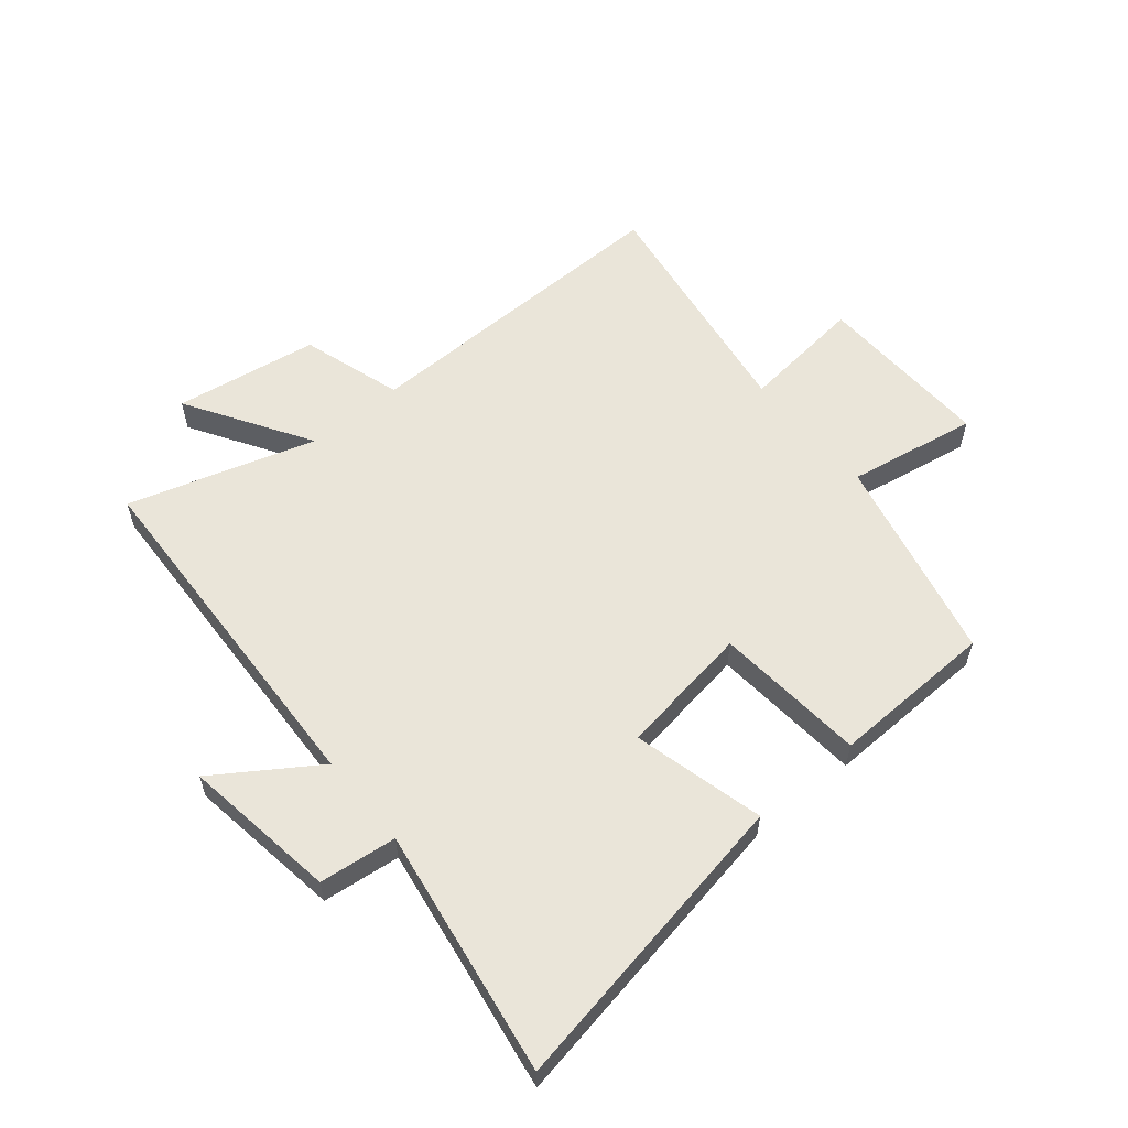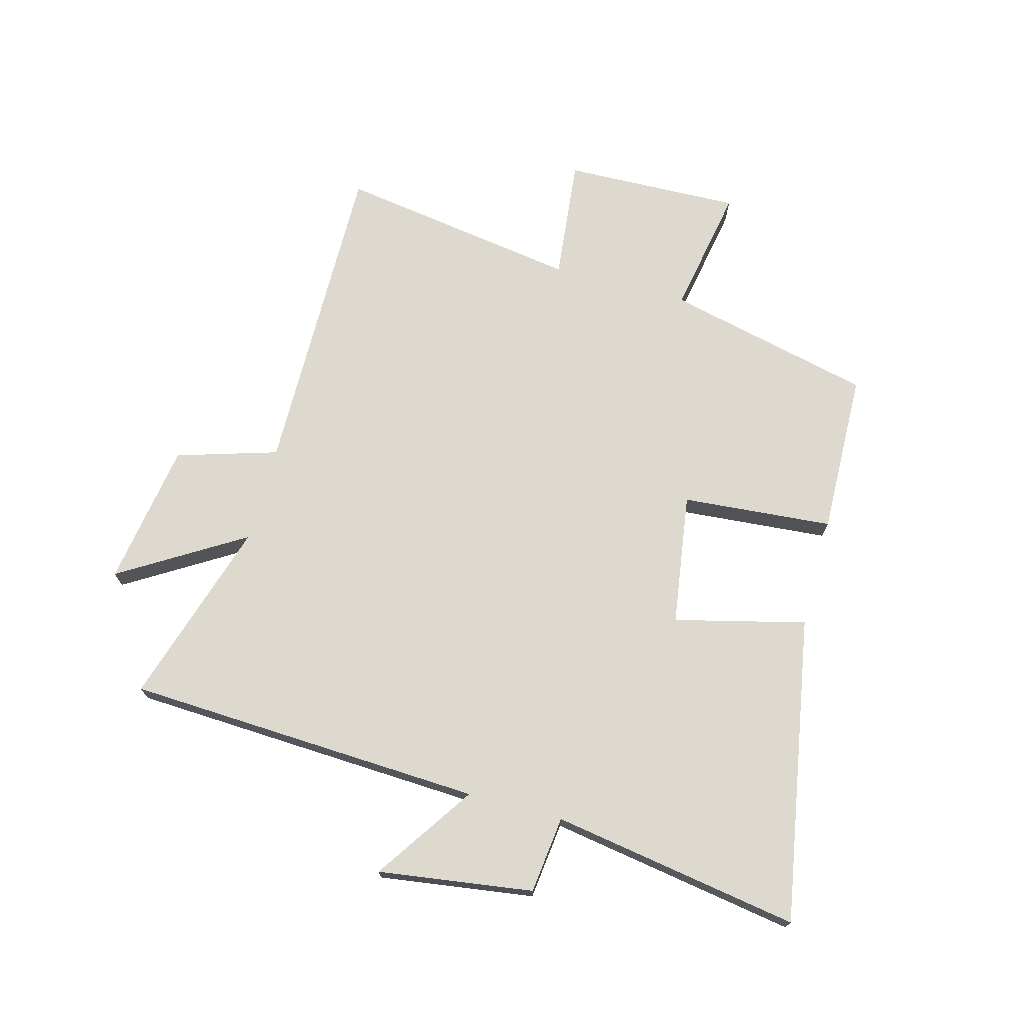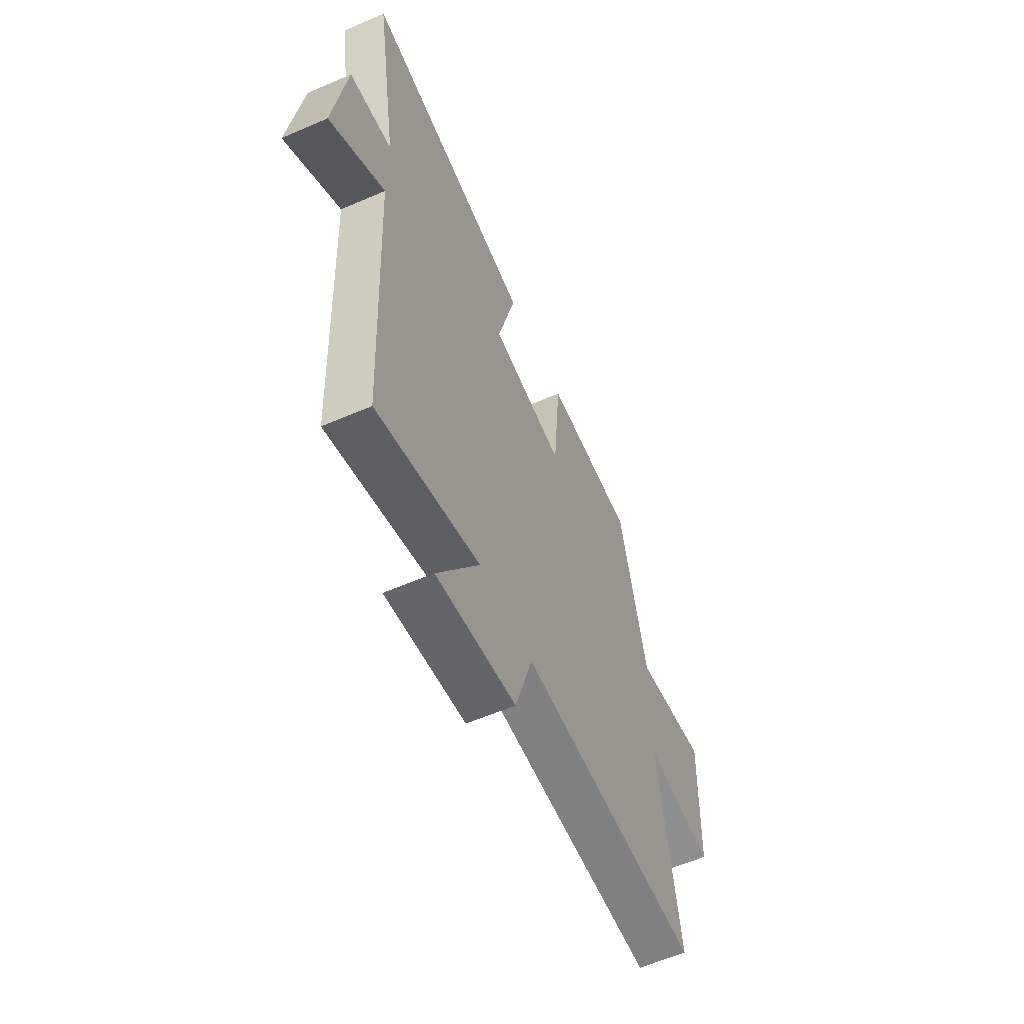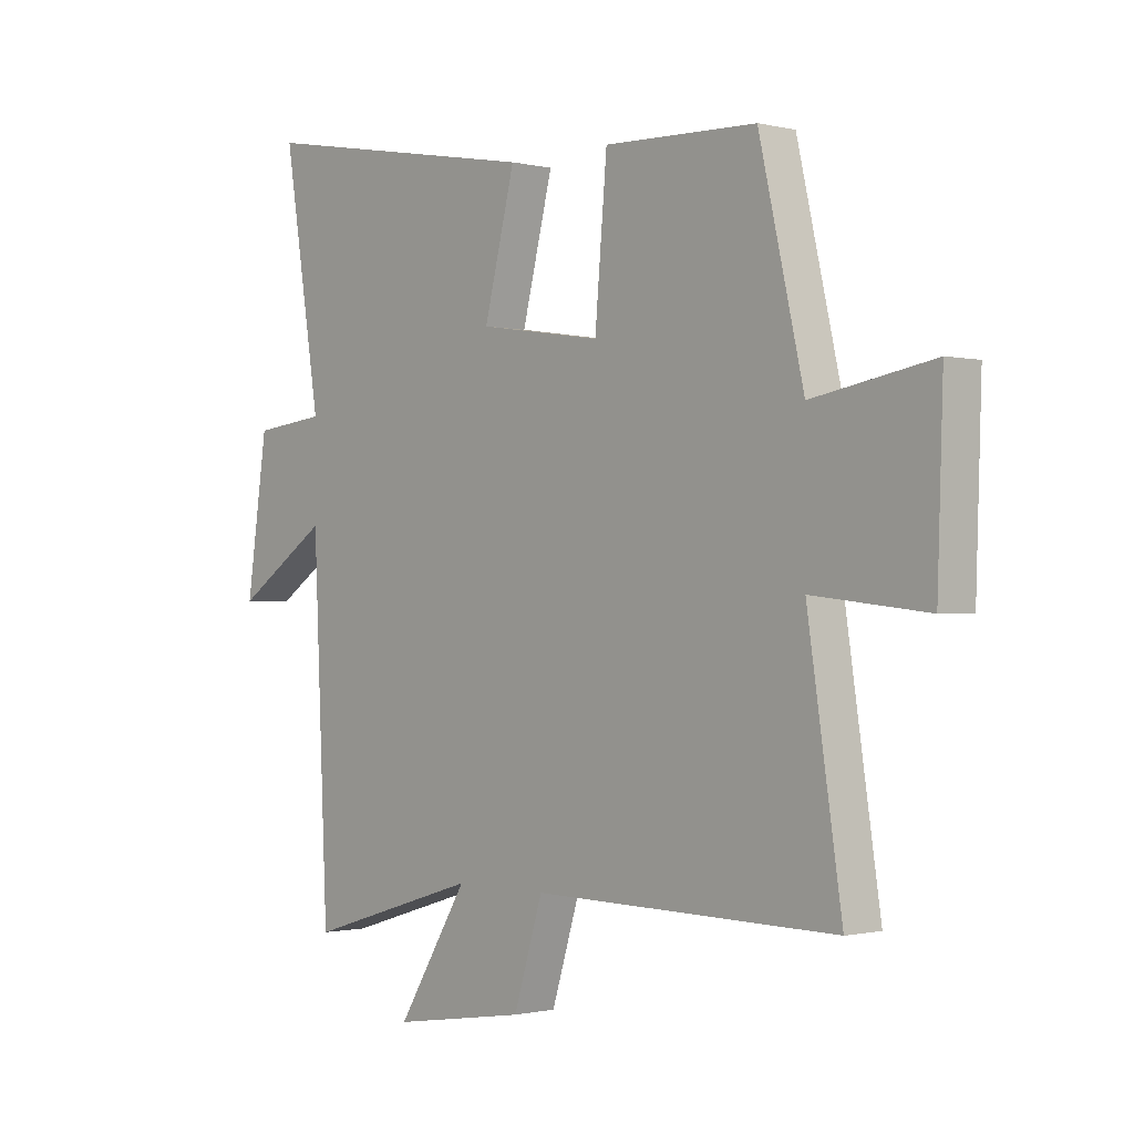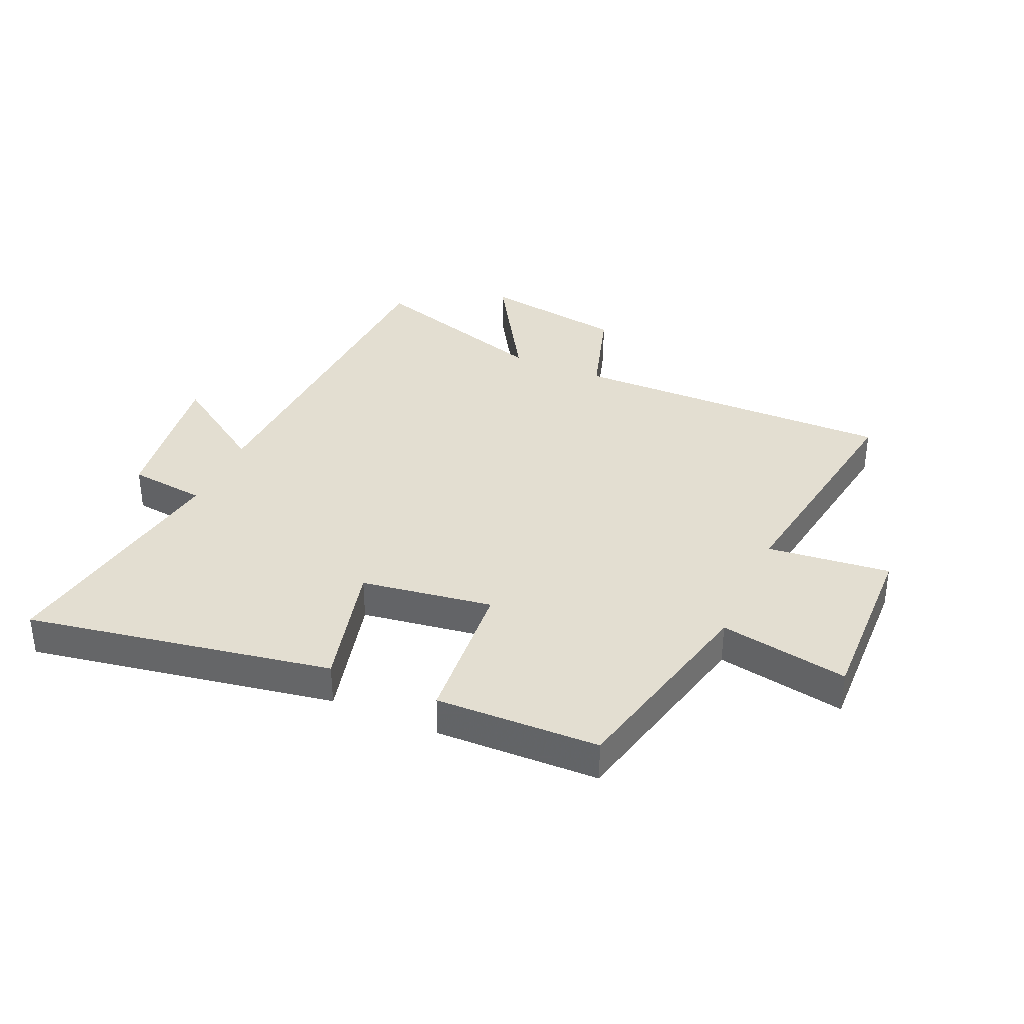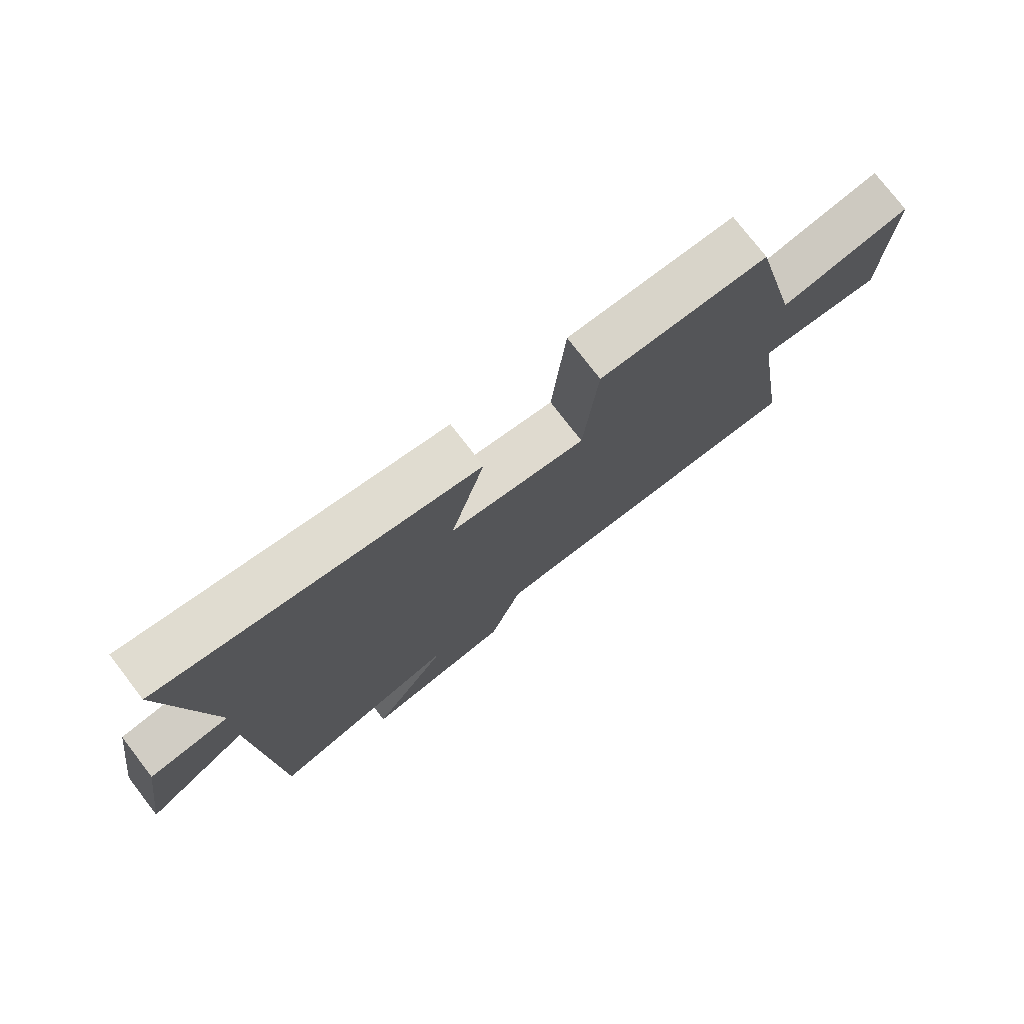
<metadata>
{"format":"obj","ext":"obj","renderer":"f3d","projection":"perspective","resolution":1024,"background":"white","views":[{"elev":58.1,"azim":-39.7,"up":"+Y"},{"elev":71.8,"azim":-74.7,"up":"+Y"},{"elev":-59.4,"azim":-66.0,"up":"+Z"},{"elev":-0.8,"azim":48.0,"up":"+Z"},{"elev":36.0,"azim":24.0,"up":"+Y"},{"elev":76.6,"azim":-37.6,"up":"+Z"}]}
</metadata>
<code>
v 0.562 0.07 -0.508
v 0.011 0.07 -0.5
v -0.042 0.07 -0.671
v -0.286 0.07 -0.709
v -0.157 0.07 -0.5
v -0.473 0.07 -0.597
v -0.5 0.07 0.009
v -0.669 0.07 -0.104
v -0.631 0.07 0.158
v -0.5 0.07 0.173
v -0.567 0.07 0.593
v -0.048 0.07 0.5
v -0.104 0.07 0.278
v 0.12 0.07 0.244
v 0.142 0.07 0.5
v 0.419 0.07 0.492
v 0.5 0.07 0.141
v 0.719 0.07 0.18
v 0.709 0.07 -0.12
v 0.5 0.07 -0.097
v 0.562 0 -0.508
v 0.011 0 -0.5
v -0.042 0 -0.671
v -0.286 0 -0.709
v -0.157 0 -0.5
v -0.473 0 -0.597
v -0.5 0 0.009
v -0.669 0 -0.104
v -0.631 0 0.158
v -0.5 0 0.173
v -0.567 0 0.593
v -0.048 0 0.5
v -0.104 0 0.278
v 0.12 0 0.244
v 0.142 0 0.5
v 0.419 0 0.492
v 0.5 0 0.141
v 0.719 0 0.18
v 0.709 0 -0.12
v 0.5 0 -0.097
f 17 18 19 20
f 15 16 17 20
f 14 15 20 1
f 13 14 1 2
f 10 11 12 13
f 10 13 2 3
f 7 8 9 10
f 5 6 7 10
f 5 10 3
f 3 4 5
f 40 39 38 37
f 40 37 36 35
f 21 40 35 34
f 22 21 34 33
f 33 32 31 30
f 23 22 33 30
f 30 29 28 27
f 30 27 26 25
f 23 30 25
f 25 24 23
f 1 21 22 2
f 2 22 23 3
f 3 23 24 4
f 4 24 25 5
f 5 25 26 6
f 6 26 27 7
f 7 27 28 8
f 8 28 29 9
f 9 29 30 10
f 10 30 31 11
f 11 31 32 12
f 12 32 33 13
f 13 33 34 14
f 14 34 35 15
f 15 35 36 16
f 16 36 37 17
f 17 37 38 18
f 18 38 39 19
f 19 39 40 20
f 20 40 21 1

</code>
